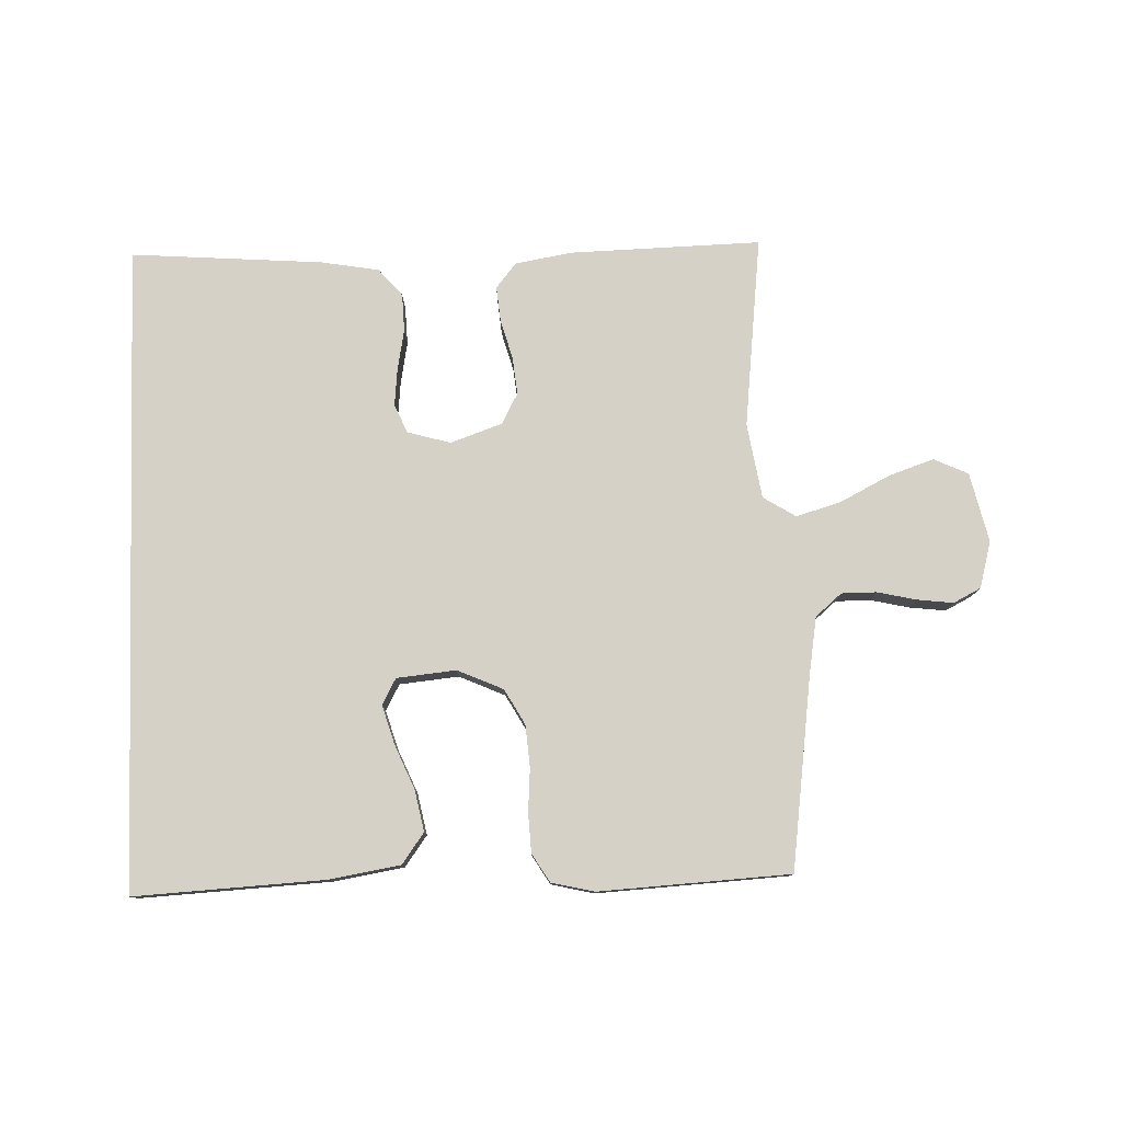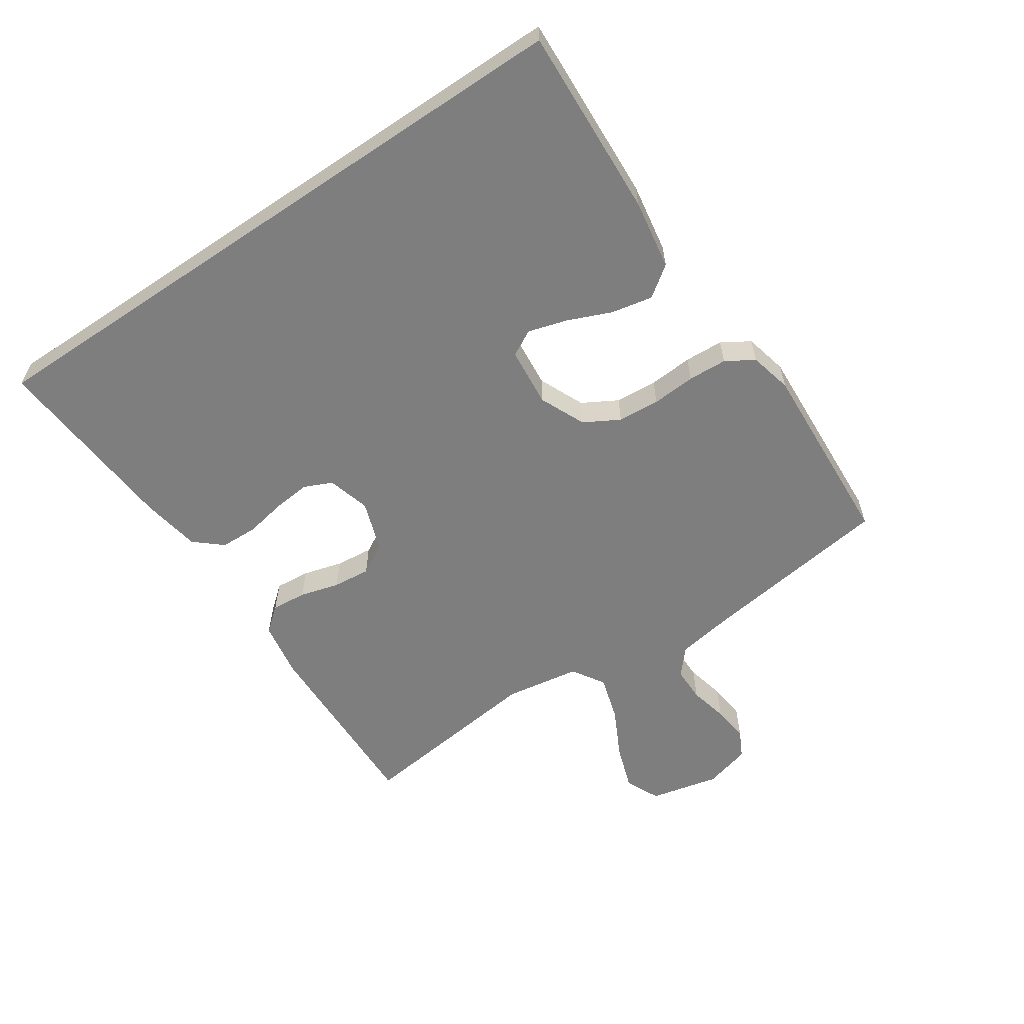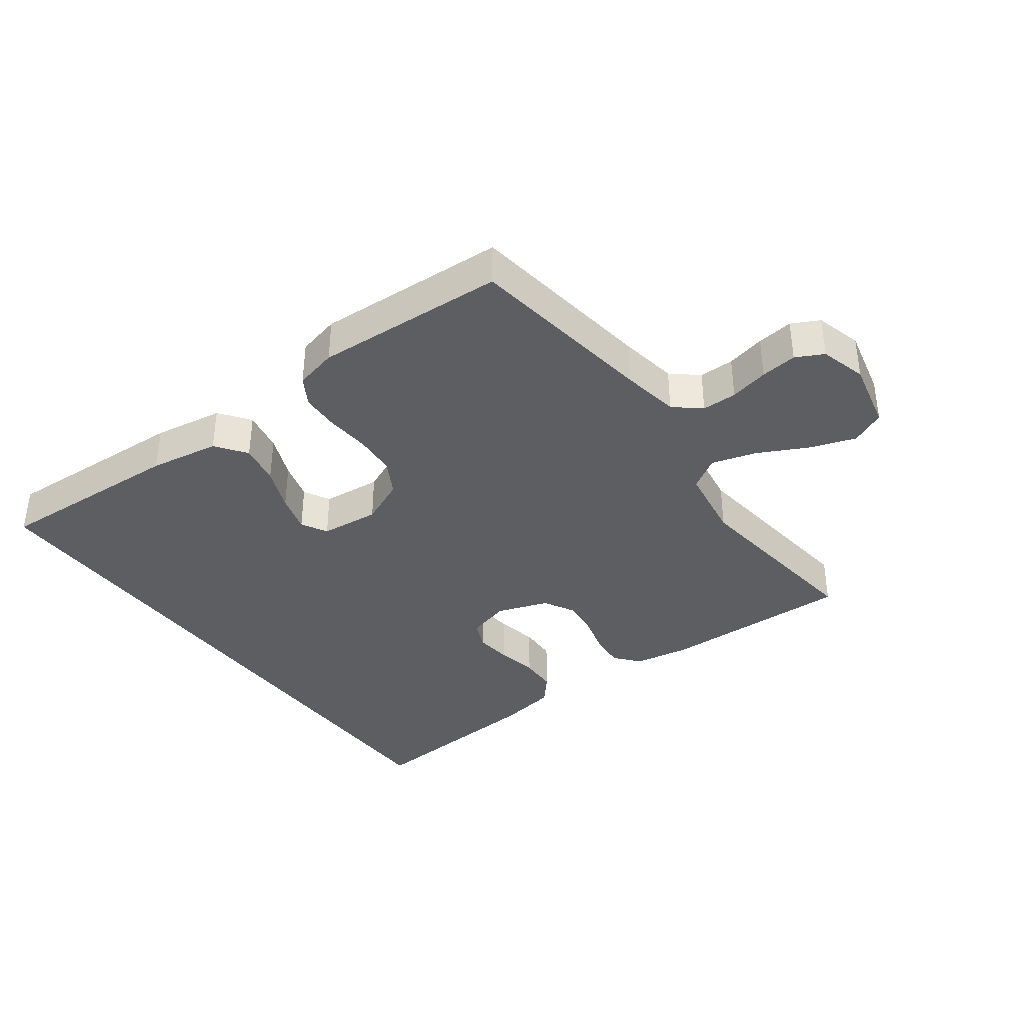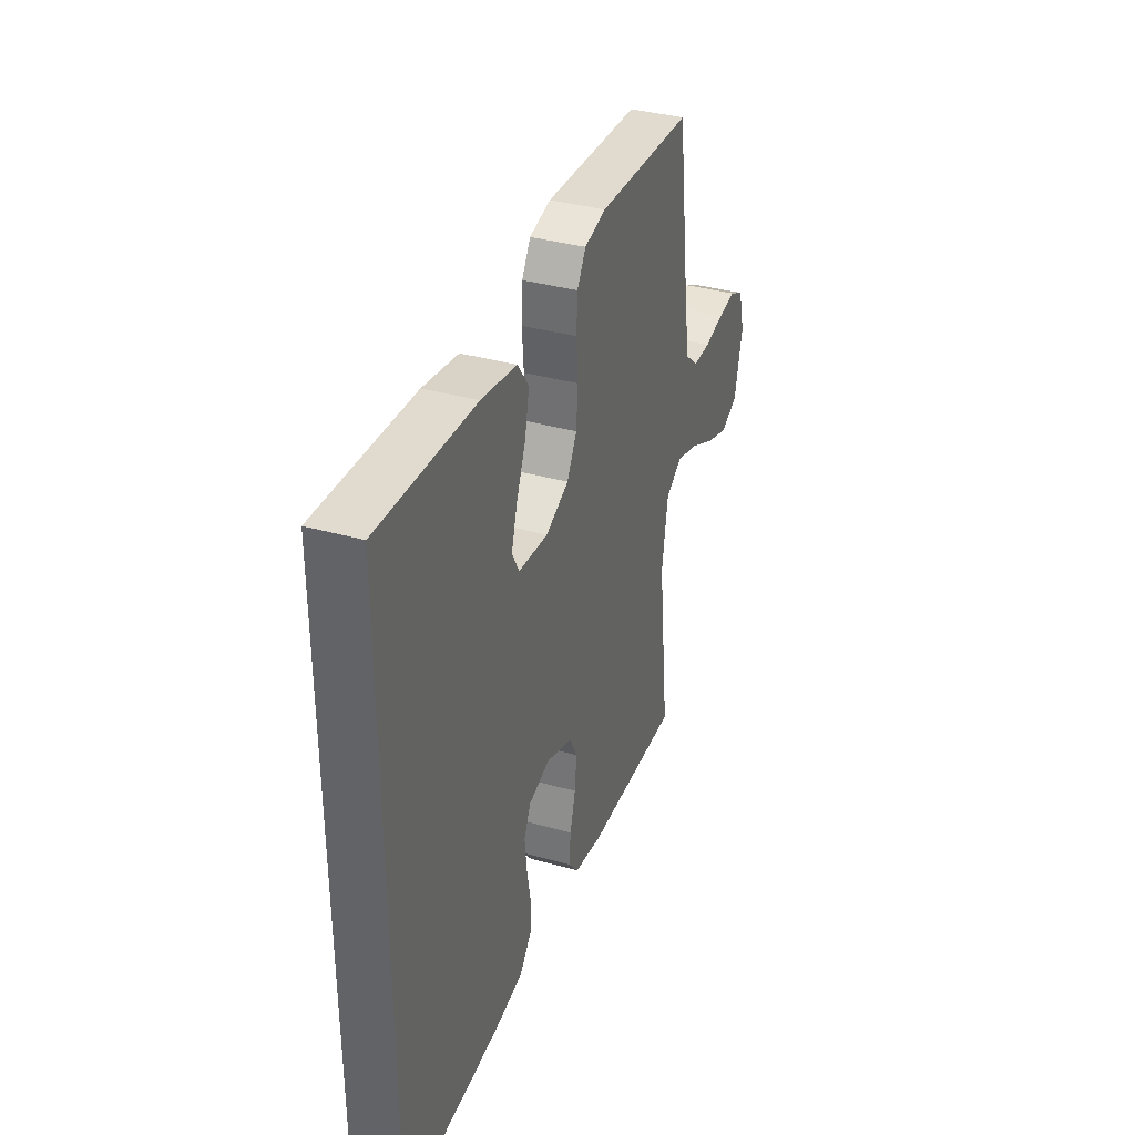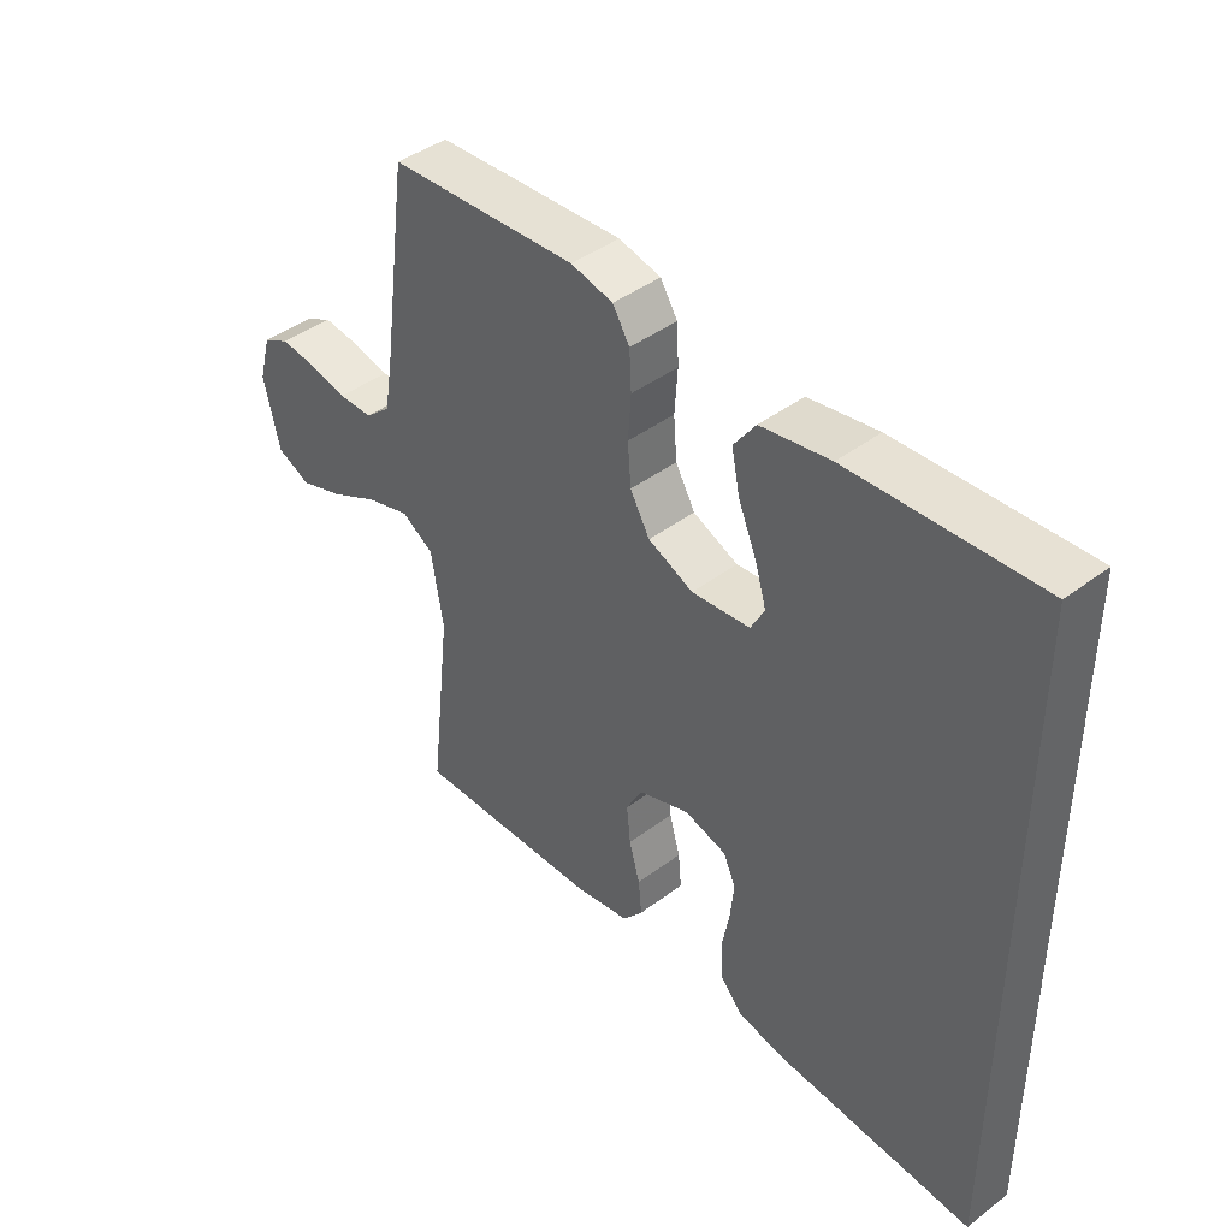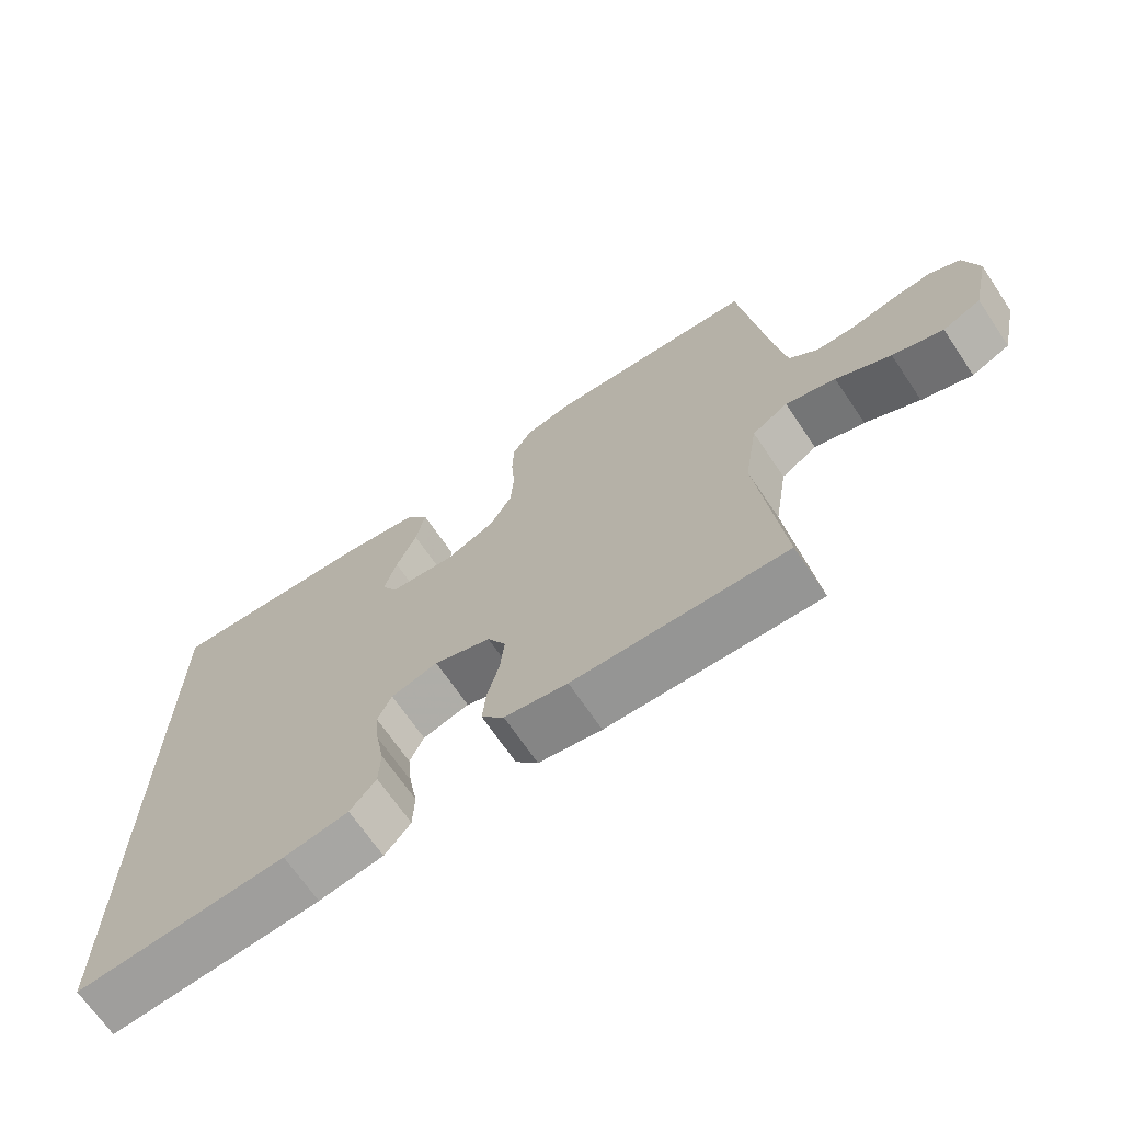
<metadata>
{"format":"obj","ext":"obj","renderer":"f3d","projection":"perspective","resolution":1024,"background":"white","views":[{"elev":78.8,"azim":-2.0,"up":"+Y"},{"elev":-59.4,"azim":-56.0,"up":"+Y"},{"elev":-37.3,"azim":36.5,"up":"+Y"},{"elev":36.1,"azim":-69.7,"up":"+Z"},{"elev":42.6,"azim":-132.0,"up":"+Z"},{"elev":-68.3,"azim":34.0,"up":"+Z"}]}
</metadata>
<code>
v -0.5 0.07 0.499
v -0.2 0.07 0.484
v -0.09 0.07 0.466
v -0.055 0.07 0.418
v -0.068 0.07 0.353
v -0.097 0.07 0.284
v -0.115 0.07 0.223
v -0.093 0.07 0.182
v 0 0.07 0.173
v 0.072 0.07 0.205
v 0.103 0.07 0.26
v 0.108 0.07 0.326
v 0.103 0.07 0.395
v 0.106 0.07 0.456
v 0.133 0.07 0.5
v 0.2 0.07 0.516
v 0.5 0.07 0.5
v 0.541 0.07 0.2
v 0.556 0.07 0.109
v 0.597 0.07 0.074
v 0.652 0.07 0.074
v 0.713 0.07 0.088
v 0.77 0.07 0.095
v 0.813 0.07 0.073
v 0.833 0.07 0
v 0.808 0.07 -0.109
v 0.754 0.07 -0.134
v 0.683 0.07 -0.11
v 0.606 0.07 -0.071
v 0.535 0.07 -0.05
v 0.484 0.07 -0.082
v 0.465 0.07 -0.2
v 0.5 0.07 -0.5
v 0.2 0.07 -0.493
v 0.111 0.07 -0.478
v 0.079 0.07 -0.439
v 0.084 0.07 -0.384
v 0.101 0.07 -0.322
v 0.107 0.07 -0.263
v 0.081 0.07 -0.215
v 0 0.07 -0.187
v -0.067 0.07 -0.206
v -0.087 0.07 -0.25
v -0.081 0.07 -0.309
v -0.069 0.07 -0.373
v -0.071 0.07 -0.432
v -0.108 0.07 -0.475
v -0.2 0.07 -0.491
v -0.5 0.07 -0.514
v -0.5 0 0.499
v -0.2 0 0.484
v -0.09 0 0.466
v -0.055 0 0.418
v -0.068 0 0.353
v -0.097 0 0.284
v -0.115 0 0.223
v -0.093 0 0.182
v 0 0 0.173
v 0.072 0 0.205
v 0.103 0 0.26
v 0.108 0 0.326
v 0.103 0 0.395
v 0.106 0 0.456
v 0.133 0 0.5
v 0.2 0 0.516
v 0.5 0 0.5
v 0.541 0 0.2
v 0.556 0 0.109
v 0.597 0 0.074
v 0.652 0 0.074
v 0.713 0 0.088
v 0.77 0 0.095
v 0.813 0 0.073
v 0.833 0 0
v 0.808 0 -0.109
v 0.754 0 -0.134
v 0.683 0 -0.11
v 0.606 0 -0.071
v 0.535 0 -0.05
v 0.484 0 -0.082
v 0.465 0 -0.2
v 0.5 0 -0.5
v 0.2 0 -0.493
v 0.111 0 -0.478
v 0.079 0 -0.439
v 0.084 0 -0.384
v 0.101 0 -0.322
v 0.107 0 -0.263
v 0.081 0 -0.215
v 0 0 -0.187
v -0.067 0 -0.206
v -0.087 0 -0.25
v -0.081 0 -0.309
v -0.069 0 -0.373
v -0.071 0 -0.432
v -0.108 0 -0.475
v -0.2 0 -0.491
v -0.5 0 -0.514
f 44 45 46 47
f 43 44 47 48
f 42 43 48 49
f 35 36 37 38
f 35 38 39
f 32 33 34 35
f 31 32 35 39
f 30 31 39 40
f 26 27 28 29
f 26 29 30
f 25 26 30
f 24 25 30
f 21 22 23 24
f 20 21 24 30
f 19 20 30 40
f 15 16 17 18
f 12 13 14 15
f 11 12 15 18
f 10 11 18 19
f 3 4 5 6
f 3 6 7
f 2 3 7
f 42 49 1 2
f 41 42 2 7
f 40 41 7 8
f 9 10 19 40
f 8 9 40
f 96 95 94 93
f 97 96 93 92
f 98 97 92 91
f 87 86 85 84
f 88 87 84
f 84 83 82 81
f 88 84 81 80
f 89 88 80 79
f 78 77 76 75
f 79 78 75
f 79 75 74
f 79 74 73
f 73 72 71 70
f 79 73 70 69
f 89 79 69 68
f 67 66 65 64
f 64 63 62 61
f 67 64 61 60
f 68 67 60 59
f 55 54 53 52
f 56 55 52
f 56 52 51
f 51 50 98 91
f 56 51 91 90
f 57 56 90 89
f 89 68 59 58
f 89 58 57
f 1 50 51 2
f 2 51 52 3
f 3 52 53 4
f 4 53 54 5
f 5 54 55 6
f 6 55 56 7
f 7 56 57 8
f 8 57 58 9
f 9 58 59 10
f 10 59 60 11
f 11 60 61 12
f 12 61 62 13
f 13 62 63 14
f 14 63 64 15
f 15 64 65 16
f 16 65 66 17
f 17 66 67 18
f 18 67 68 19
f 19 68 69 20
f 20 69 70 21
f 21 70 71 22
f 22 71 72 23
f 23 72 73 24
f 24 73 74 25
f 25 74 75 26
f 26 75 76 27
f 27 76 77 28
f 28 77 78 29
f 29 78 79 30
f 30 79 80 31
f 31 80 81 32
f 32 81 82 33
f 33 82 83 34
f 34 83 84 35
f 35 84 85 36
f 36 85 86 37
f 37 86 87 38
f 38 87 88 39
f 39 88 89 40
f 40 89 90 41
f 41 90 91 42
f 42 91 92 43
f 43 92 93 44
f 44 93 94 45
f 45 94 95 46
f 46 95 96 47
f 47 96 97 48
f 48 97 98 49
f 49 98 50 1

</code>
